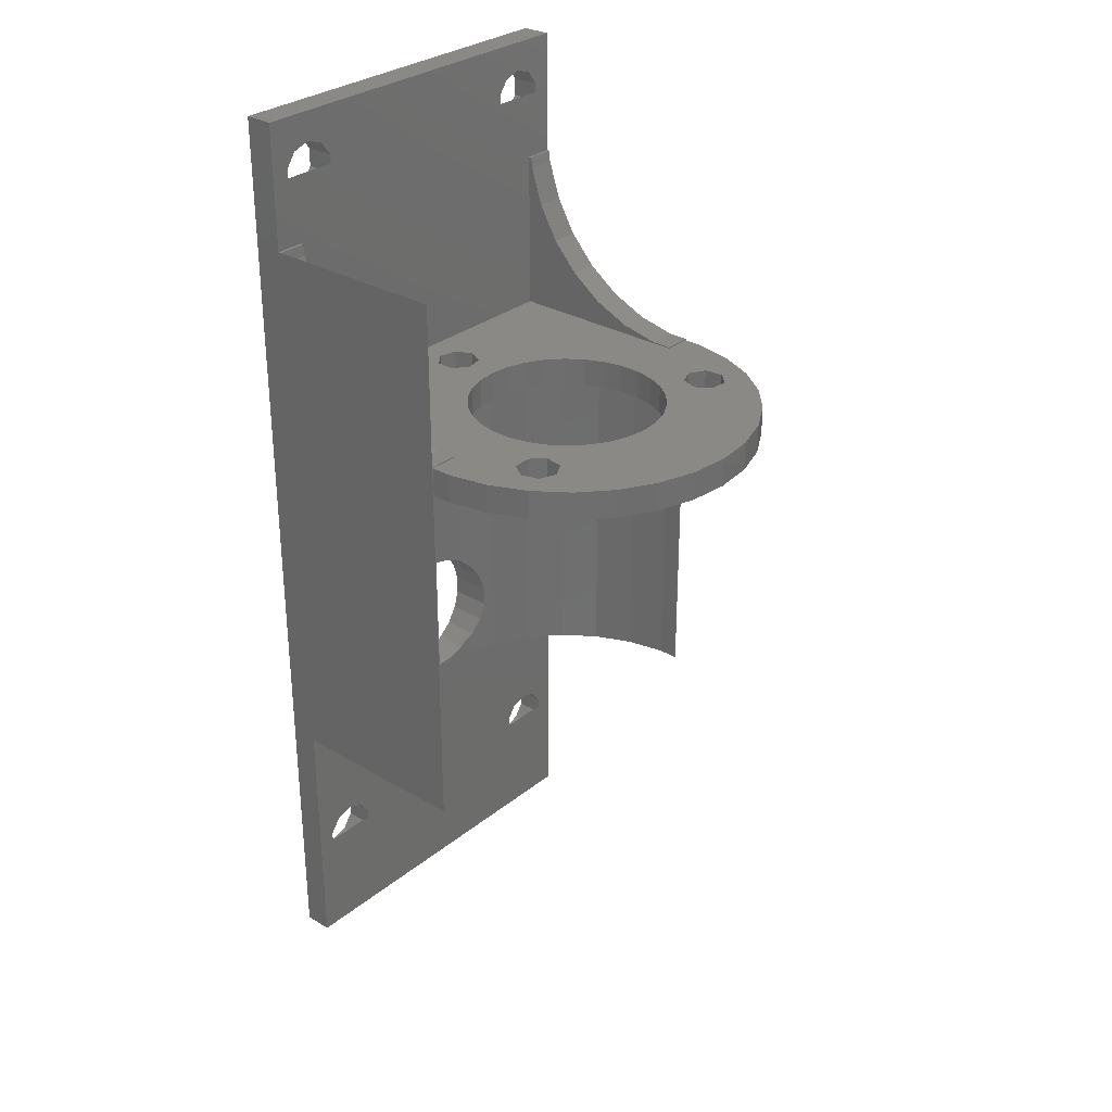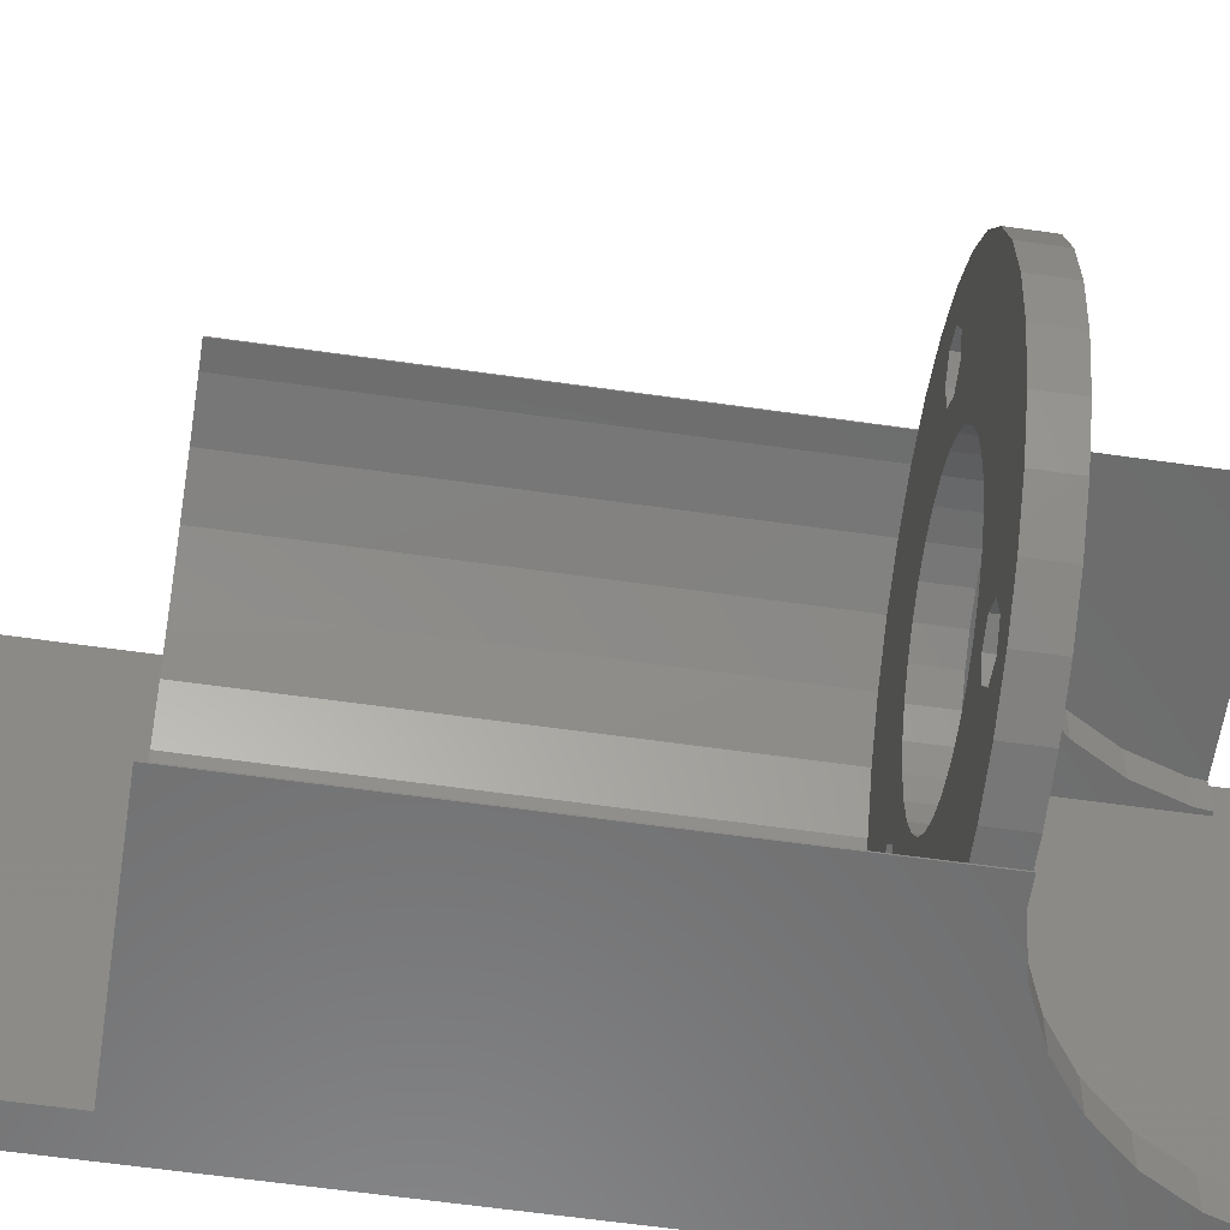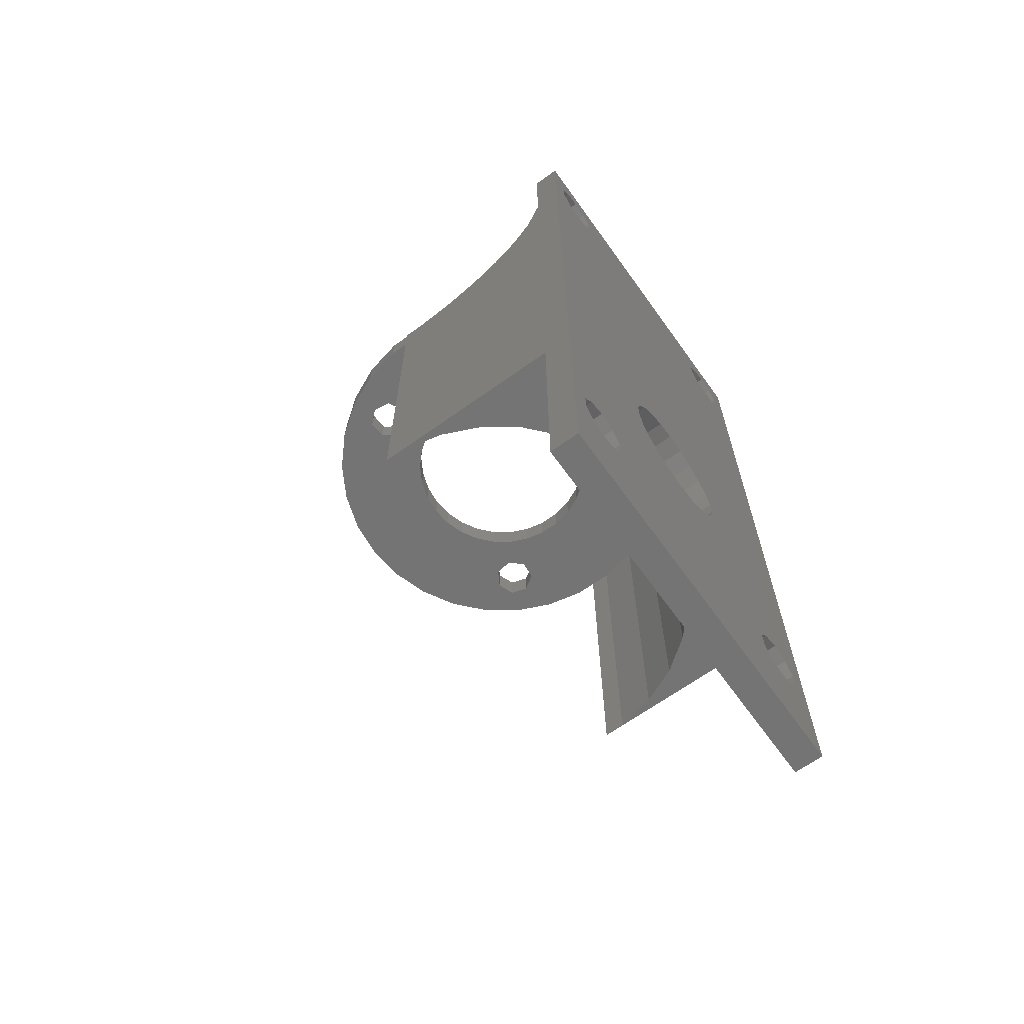
<metadata>
{"format":"stl","ext":"stl","renderer":"f3d","projection":"perspective","resolution":1024,"background":"white","views":[{"elev":30.0,"azim":-139.3,"up":"+Z"},{"elev":-58.1,"azim":-98.5,"up":"+Y"},{"elev":-66.5,"azim":35.7,"up":"+Z"}]}
</metadata>
<code>
# stl→obj: 365 verts, 762 faces
v -20 0 38
v -20 0 41
v -19.56 4.158 38
v -19.56 4.158 41
v -19.56 -4.158 38
v -19.56 -4.158 41
v -18.27 8.135 38
v -16.18 11.76 38
v -13.38 14.86 38
v -10 17.32 38
v -6.18 19.02 38
v -7.312 15.41 38
v -2.091 19.89 38
v 0 19.89 38
v -5.735 14.33 38
v 0 17 38
v -6.992 11.13 38
v 10.44 17 38
v -1.071 10.19 38
v 13.38 14.86 38
v 3.167 9.748 38
v 16.18 11.76 38
v 6.859 7.617 38
v 18.27 8.135 38
v 9.364 4.169 38
v 19.56 4.158 38
v 16.23 1.982 38
v 20 0 38
v 17 -1.372 38
v 19.56 -4.158 38
v 9.364 -4.169 38
v 18.27 -8.135 38
v 8.292 -6.025 38
v 16.18 -11.76 38
v 5.125 -8.877 38
v 13.38 -14.86 38
v 3.167 -9.748 38
v 10.44 -17 38
v -5.125 -8.877 38
v 0 -17 38
v -6.144 -11.62 38
v 0 -19.89 38
v -5.446 -13.4 38
v -2.091 -19.89 38
v -8.288 -15.34 38
v -6.18 -19.02 38
v -9.688 -14.04 38
v -10 -17.32 38
v -13.38 -14.86 38
v -16.18 -11.76 38
v -18.27 -8.135 38
v -9.364 -4.169 38
v -10.03 -2.131 38
v -6.859 -7.617 38
v -8.292 -6.025 38
v -3.167 -9.748 38
v 1.071 -10.19 38
v -1.071 -10.19 38
v 6.859 -7.617 38
v 10.03 -2.131 38
v 10.25 0 38
v 17.42 0.4895 38
v 8.292 6.025 38
v 5.125 8.877 38
v 1.071 10.19 38
v -3.167 9.748 38
v -6.859 7.617 38
v -5.125 8.877 38
v -8.292 6.025 38
v -9.364 4.169 38
v -10.03 2.131 38
v -10.25 0 38
v -8.879 11.42 38
v -9.834 13.07 38
v -9.545 -12.13 38
v -5.592 12.43 38
v -9.136 14.85 38
v -6.401 -15.05 38
v -7.968 -11.06 38
v 13.56 -1.372 38
v 13.14 0.4895 38
v 15.28 -2.2 38
v 10.03 2.131 38
v 14.33 1.982 38
v -18.27 8.135 41
v -16.18 -11.76 41
v -18.27 -8.135 41
v -13.38 -14.86 41
v -10 -17.32 41
v -9.688 -14.04 41
v -9.545 -12.13 41
v -6.144 -11.62 41
v -5.446 -13.4 41
v 0 -19.89 41
v -6.859 -7.617 41
v 0 -17 41
v -6.859 7.617 41
v -5.125 8.877 41
v -6.992 11.13 41
v -8.879 11.42 41
v -9.136 14.85 41
v -7.312 15.41 41
v -6.18 19.02 41
v -10 17.32 41
v -13.38 14.86 41
v -16.18 11.76 41
v -1.071 10.19 41
v 1.071 10.19 41
v 20 17 41
v 5.125 -8.877 41
v 3.167 -9.748 41
v 20 -17 41
v -10.03 2.131 41
v -10.25 0 41
v -9.364 4.169 41
v 5.125 8.877 41
v 6.859 7.617 41
v -8.292 6.025 41
v 3.167 9.748 41
v 0 17 41
v -3.167 9.748 41
v 9.364 4.169 41
v 10.03 2.131 41
v 6.859 -7.617 41
v 10.25 0 41
v 8.292 6.025 41
v 13.56 -1.372 41
v 10.03 -2.131 41
v 9.364 -4.169 41
v 8.292 -6.025 41
v 1.071 -10.19 41
v -1.071 -10.19 41
v -3.167 -9.748 41
v -5.125 -8.877 41
v -8.292 -6.025 41
v -9.364 -4.169 41
v -10.03 -2.131 41
v -5.735 14.33 41
v -5.592 12.43 41
v -9.834 13.07 41
v 0 19.89 41
v -2.091 19.89 41
v -8.288 -15.34 41
v -6.18 -19.02 41
v -7.968 -11.06 41
v 13.14 0.4895 41
v 14.33 1.982 41
v -6.401 -15.05 41
v -2.091 -19.89 41
v 17 -1.372 41
v 15.28 -2.2 41
v 17.42 0.4895 41
v 16.23 1.982 41
v 0 -20 0
v 0 -20 41.11
v 0 -19.89 0
v 0 -17 41.11
v 2.091 -19.89 38
v 2.091 -19.89 0
v 10 -17.32 38
v 6.18 -19.02 38
v 13.38 -14.86 0
v 10 -17.32 0
v 16.18 -11.76 0
v 18.27 -8.135 0
v 19.56 -4.158 12.56
v 19.2 -5.29 11.58
v 18.85 -6.367 9.908
v 18.66 -6.929 7.996
v 18.66 -6.929 6.004
v 19.2 -5.29 2.416
v 19.56 -4.158 1.435
v 19.56 -4.158 0
v 18.85 -6.367 4.092
v 20 0 14
v 19.79 -1.972 13.72
v 19.6 -3.784 12.89
v 19.79 1.972 13.72
v 19.6 3.784 12.89
v 19.56 4.158 12.56
v 19.56 4.158 1.435
v 19.2 5.29 2.416
v 19.56 4.158 0
v 18.85 6.367 4.092
v 18.27 8.135 0
v 18.85 6.367 9.908
v 18.66 6.929 7.996
v 19.2 5.29 11.58
v 18.66 6.929 6.004
v 16.18 11.76 0
v 13.38 14.86 0
v 10 17.32 0
v 10 17.32 38
v 2.091 19.89 38
v 6.18 19.02 38
v 0 19.89 0
v 2.091 19.89 0
v 0 17 41.11
v 0 20 41.11
v 0 20 58
v 0 20 0
v 2.091 17 41.11
v 20 17 58
v 19.56 17 56.84
v 18.27 17 52.87
v 16.18 17 49.24
v 13.38 17 46.14
v 10 17 43.68
v 6.18 17 41.98
v 19.68 17 58
v 20 12.43 65
v 20 20 58
v 20 -20 71
v 20 -12.43 65
v 20 -17 58
v 20 -18.13 65
v 20 15.28 68
v 20 20 71
v 20 17.04 67.43
v 20 -12.43 65.93
v 20 -17.04 67.43
v 20 -15.28 68
v 20 -13.52 67.43
v 20 -18.13 65.93
v 20 18.13 65
v 20 12.43 65.93
v 20 18.13 65.93
v 20 13.52 67.43
v 20 -20 58
v 2.091 -17 41.11
v 6.18 -17 41.98
v 10 -17 43.68
v 13.38 -17 46.14
v 16.18 -17 49.24
v 18.27 -17 52.87
v 19.56 -17 56.84
v 19.68 -17 58
v 20 -20 0
v 6.18 -19.02 0
v 20 0 0
v 2.091 -20 41.11
v 20 -20 -27
v 23 -20 -27
v 23 -20 71
v 19.68 -20 58
v 19.56 -20 56.84
v 18.27 -20 52.87
v 16.18 -20 49.24
v 13.38 -20 46.14
v 10 -20 43.68
v 6.18 -20 41.98
v 19.6 -3.784 1.111
v 19.79 -1.972 0.2835
v 20 0 6.661e-16
v 23 -5.29 2.416
v 23 -3.784 1.111
v 23 -6.367 4.092
v 23 -6.929 6.004
v 23 -6.929 7.996
v 23 -6.367 9.908
v 23 -5.29 11.58
v 23 -3.784 12.89
v 23 -1.972 13.72
v 23 0 14
v 23 1.972 13.72
v 23 3.784 12.89
v 23 5.29 11.58
v 19.79 1.972 0.2835
v 19.6 3.784 1.111
v 20 20 0
v 6.18 19.02 0
v 23 6.367 9.908
v 23 6.929 7.996
v 23 6.929 6.004
v 23 6.367 4.092
v 23 5.29 2.416
v 23 3.784 1.111
v 23 20 71
v 23 20 -27
v 20 20 -27
v 19.68 20 58
v 2.091 20 41.11
v 6.18 20 41.98
v 10 20 43.68
v 16.18 20 49.24
v 13.38 20 46.14
v 18.27 20 52.87
v 19.56 20 56.84
v 20 -18.13 64.07
v 20 -17.04 62.57
v 20 -15.28 62
v 20 -12.43 64.07
v 20 -13.52 62.57
v 23 -18.13 65.93
v 23 -18.13 64.07
v 23 -17.04 67.43
v 23 -15.28 68
v 23 -13.52 67.43
v 23 -12.43 65.93
v 23 -12.43 64.07
v 20 12.43 64.07
v 20 13.52 62.57
v 20 15.28 62
v 20 18.13 64.07
v 20 17.04 62.57
v 23 12.43 65.93
v 23 12.43 64.07
v 23 13.52 67.43
v 23 15.28 68
v 23 17.04 67.43
v 23 18.13 65.93
v 23 18.13 64.07
v 20 12.43 -15
v 20 -18.13 -15
v 20 -12.43 -15
v 20 -12.43 -14.07
v 20 -13.52 -12.57
v 20 13.52 -12.57
v 20 15.28 -12
v 20 -15.28 -12
v 20 -17.04 -12.57
v 20 -18.13 -14.07
v 20 18.13 -15
v 20 12.43 -14.07
v 20 18.13 -14.07
v 20 17.04 -12.57
v 23 -13.52 -17.43
v 23 -17.04 62.57
v 23 -18.13 -15.93
v 23 -18.13 -14.07
v 23 -17.04 -12.57
v 23 -12.43 -14.07
v 23 -12.43 -15.93
v 23 -15.28 -12
v 23 -13.52 -12.57
v 23 -15.28 -18
v 23 -17.04 -17.43
v 23 -15.28 62
v 23 18.13 -15.93
v 23 17.04 -17.43
v 23 -13.52 62.57
v 23 -1.972 0.2835
v 23 0 1.332e-15
v 23 12.43 -15.93
v 23 1.972 0.2835
v 23 13.52 -12.57
v 23 12.43 -14.07
v 23 15.28 -18
v 23 13.52 -17.43
v 23 15.28 -12
v 23 17.04 -12.57
v 23 18.13 -14.07
v 23 13.52 62.57
v 23 17.04 62.57
v 23 15.28 62
v 20 -18.13 -15.93
v 20 -17.04 -17.43
v 20 -15.28 -18
v 20 -12.43 -15.93
v 20 -13.52 -17.43
v 20 12.43 -15.93
v 20 13.52 -17.43
v 20 15.28 -18
v 20 18.13 -15.93
v 20 17.04 -17.43
f 1 2 3
f 3 2 4
f 1 5 2
f 2 5 6
f 7 8 3
f 3 8 9
f 3 9 10
f 3 10 11
f 12 11 13
f 12 14 15
f 15 14 16
f 17 16 18
f 19 18 20
f 21 20 22
f 23 22 24
f 25 24 26
f 27 26 28
f 29 28 30
f 31 30 32
f 33 32 34
f 35 34 36
f 37 36 38
f 39 38 40
f 41 40 42
f 43 42 44
f 45 44 46
f 47 46 48
f 3 48 49
f 3 49 50
f 3 50 51
f 3 51 5
f 3 5 1
f 52 3 53
f 39 40 54
f 3 52 55
f 3 55 40
f 55 54 40
f 56 38 39
f 57 38 58
f 58 38 56
f 35 36 37
f 59 34 35
f 37 38 57
f 31 32 33
f 60 30 31
f 61 30 60
f 27 28 62
f 63 24 25
f 23 24 63
f 64 22 23
f 21 22 64
f 65 20 21
f 19 20 65
f 66 18 19
f 67 3 68
f 3 18 66
f 3 66 68
f 69 3 67
f 70 3 69
f 71 3 70
f 72 3 71
f 73 3 74
f 47 3 75
f 17 3 73
f 76 16 17
f 3 17 18
f 15 16 76
f 12 13 14
f 45 46 47
f 77 11 12
f 3 11 77
f 3 77 74
f 43 44 78
f 3 47 48
f 78 44 45
f 41 42 43
f 3 40 41
f 79 3 41
f 75 3 79
f 80 61 81
f 29 30 82
f 61 80 82
f 61 82 30
f 62 28 29
f 25 26 83
f 83 26 27
f 81 83 84
f 83 27 84
f 53 3 72
f 33 34 59
f 83 81 61
f 3 4 7
f 7 4 85
f 4 2 6
f 86 4 87
f 87 4 6
f 88 4 86
f 89 4 88
f 90 4 89
f 90 91 4
f 92 93 94
f 95 4 96
f 97 98 4
f 99 100 4
f 101 102 103
f 104 4 103
f 105 4 104
f 106 4 105
f 85 4 106
f 107 108 109
f 110 111 112
f 113 4 114
f 115 4 113
f 116 117 109
f 118 4 115
f 97 4 118
f 119 116 109
f 99 4 98
f 120 121 109
f 120 98 121
f 121 107 109
f 122 123 112
f 124 110 112
f 123 125 112
f 109 117 126
f 127 122 112
f 109 126 122
f 125 128 112
f 128 129 112
f 129 130 112
f 130 124 112
f 108 119 109
f 112 111 96
f 111 131 96
f 131 132 96
f 132 133 96
f 133 134 96
f 135 4 95
f 136 4 135
f 137 4 136
f 138 139 120
f 101 4 140
f 102 141 142
f 103 4 101
f 103 102 142
f 141 138 120
f 102 138 141
f 120 139 98
f 139 99 98
f 143 90 144
f 91 145 4
f 144 90 89
f 146 147 109
f 145 92 4
f 148 144 149
f 93 148 149
f 96 92 94
f 96 4 92
f 148 143 144
f 93 149 94
f 150 151 112
f 152 150 112
f 109 122 146
f 151 127 112
f 109 147 153
f 109 152 112
f 109 153 152
f 146 122 127
f 134 95 96
f 137 114 4
f 100 140 4
f 5 51 6
f 6 51 87
f 51 50 87
f 87 50 86
f 50 49 86
f 86 49 88
f 88 49 48
f 89 88 48
f 89 48 46
f 144 89 46
f 144 46 44
f 149 144 44
f 149 44 42
f 94 149 42
f 154 155 156
f 94 155 157
f 156 155 42
f 155 94 42
f 94 157 96
f 158 159 42
f 42 159 156
f 38 160 40
f 40 160 161
f 40 161 158
f 40 158 42
f 36 162 38
f 38 162 160
f 160 162 163
f 34 164 36
f 36 164 162
f 32 165 34
f 34 165 164
f 30 166 32
f 32 166 167
f 32 167 168
f 168 169 32
f 169 170 32
f 170 165 32
f 171 172 173
f 171 173 174
f 174 173 165
f 174 165 170
f 28 175 30
f 30 175 176
f 30 176 177
f 177 166 30
f 178 175 28
f 178 28 179
f 28 26 179
f 26 180 179
f 181 182 183
f 183 182 184
f 184 185 183
f 186 26 187
f 188 180 26
f 188 26 186
f 187 26 24
f 187 24 189
f 189 24 185
f 189 185 184
f 24 22 185
f 185 22 190
f 22 20 190
f 190 20 191
f 191 20 18
f 192 191 193
f 193 191 18
f 194 195 14
f 14 195 193
f 14 193 18
f 14 18 16
f 14 196 197
f 194 14 197
f 120 198 141
f 141 198 199
f 199 200 201
f 199 201 141
f 141 201 14
f 14 201 196
f 13 142 14
f 14 142 141
f 11 103 13
f 13 103 142
f 10 104 11
f 11 104 103
f 9 105 10
f 10 105 104
f 8 106 9
f 9 106 105
f 7 85 8
f 8 85 106
f 137 136 52
f 53 137 52
f 114 137 53
f 72 114 53
f 71 113 114
f 72 71 114
f 70 115 113
f 71 70 113
f 69 118 115
f 70 69 115
f 67 97 118
f 69 67 118
f 68 98 97
f 67 68 97
f 66 121 98
f 68 66 98
f 19 107 121
f 66 19 121
f 65 108 107
f 19 65 107
f 21 119 108
f 65 21 108
f 64 116 119
f 21 64 119
f 23 117 116
f 64 23 116
f 126 117 63
f 63 117 23
f 122 126 25
f 25 126 63
f 123 122 83
f 83 122 25
f 125 123 61
f 61 123 83
f 125 61 128
f 128 61 60
f 128 60 129
f 129 60 31
f 129 31 130
f 130 31 33
f 130 33 124
f 124 33 59
f 124 59 110
f 110 59 35
f 110 35 111
f 111 35 37
f 111 37 131
f 131 37 57
f 131 57 132
f 132 57 58
f 132 58 133
f 133 58 56
f 133 56 134
f 134 56 39
f 134 39 95
f 95 39 54
f 135 95 54
f 55 135 54
f 136 135 55
f 52 136 55
f 77 101 140
f 74 77 140
f 140 100 73
f 74 140 73
f 12 102 101
f 77 12 101
f 15 138 102
f 12 15 102
f 139 138 76
f 76 138 15
f 139 76 99
f 99 76 17
f 99 17 100
f 100 17 73
f 75 91 90
f 47 75 90
f 143 45 90
f 90 45 47
f 79 145 91
f 75 79 91
f 41 92 145
f 79 41 145
f 93 92 43
f 43 92 41
f 93 43 148
f 148 43 78
f 148 78 143
f 143 78 45
f 84 147 146
f 81 84 146
f 27 153 147
f 84 27 147
f 152 153 62
f 62 153 27
f 152 62 150
f 150 62 29
f 150 29 151
f 151 29 82
f 151 82 127
f 127 82 80
f 146 127 80
f 81 146 80
f 198 120 109
f 202 198 109
f 203 204 109
f 204 205 109
f 205 206 109
f 206 207 109
f 207 208 109
f 208 209 109
f 209 202 109
f 210 204 203
f 211 212 213
f 213 212 203
f 214 203 109
f 215 109 112
f 216 109 215
f 217 218 219
f 214 109 216
f 213 216 215
f 220 203 214
f 221 213 222
f 223 203 220
f 213 203 223
f 213 223 222
f 213 221 224
f 213 224 216
f 225 212 211
f 226 211 213
f 218 212 225
f 218 225 227
f 218 227 219
f 218 217 213
f 217 228 213
f 228 226 213
f 229 213 215
f 96 157 112
f 112 157 230
f 112 230 231
f 231 232 112
f 232 233 112
f 233 234 112
f 234 235 112
f 235 236 112
f 236 237 112
f 112 237 215
f 154 156 238
f 238 156 159
f 238 159 239
f 239 163 238
f 163 162 238
f 162 164 238
f 164 165 238
f 165 173 238
f 173 240 238
f 241 230 157
f 155 241 157
f 155 154 238
f 241 155 238
f 242 243 238
f 243 244 238
f 244 229 238
f 245 246 229
f 229 246 238
f 246 247 238
f 247 248 238
f 248 249 238
f 249 250 238
f 250 251 238
f 251 241 238
f 213 229 244
f 161 239 158
f 158 239 159
f 160 163 161
f 161 163 239
f 252 173 172
f 240 253 254
f 173 253 240
f 252 253 173
f 255 256 252
f 171 255 172
f 172 255 252
f 255 171 257
f 257 171 174
f 257 174 258
f 258 174 170
f 259 258 169
f 169 258 170
f 260 259 168
f 168 259 169
f 261 260 167
f 167 260 168
f 177 262 166
f 166 262 261
f 166 261 167
f 263 262 176
f 176 262 177
f 264 263 175
f 175 263 176
f 264 175 265
f 265 175 178
f 266 179 267
f 267 179 180
f 267 180 188
f 265 178 266
f 266 178 179
f 254 268 240
f 183 268 269
f 183 269 181
f 240 268 183
f 196 201 197
f 197 201 270
f 183 270 240
f 185 270 183
f 190 270 185
f 191 270 190
f 192 270 191
f 271 270 192
f 197 270 271
f 272 267 188
f 186 272 188
f 273 272 186
f 187 273 186
f 274 273 187
f 189 274 187
f 184 275 274
f 189 184 274
f 182 276 275
f 184 182 275
f 181 269 277
f 182 181 276
f 276 181 277
f 192 193 195
f 271 192 195
f 271 195 194
f 197 271 194
f 201 200 270
f 270 200 212
f 212 218 278
f 212 278 270
f 270 278 279
f 270 279 280
f 212 200 281
f 210 203 281
f 203 212 281
f 282 283 284
f 285 282 286
f 286 282 284
f 287 282 285
f 288 282 287
f 281 282 288
f 200 282 281
f 199 282 200
f 202 282 199
f 198 202 199
f 209 283 282
f 202 209 282
f 208 284 283
f 209 208 283
f 207 286 284
f 208 207 284
f 285 286 206
f 206 286 207
f 287 285 205
f 205 285 206
f 288 287 204
f 204 287 205
f 281 288 210
f 210 288 204
f 218 213 244
f 278 218 244
f 237 245 229
f 215 237 229
f 289 290 291
f 292 289 293
f 293 289 291
f 214 289 292
f 216 289 214
f 294 295 224
f 224 295 289
f 224 289 216
f 296 294 221
f 221 294 224
f 297 296 222
f 222 296 221
f 298 297 223
f 223 297 222
f 220 299 298
f 223 220 298
f 292 300 299
f 214 292 220
f 220 292 299
f 301 302 303
f 304 301 305
f 305 301 303
f 225 301 304
f 211 301 225
f 306 307 226
f 226 307 301
f 226 301 211
f 308 306 228
f 228 306 226
f 309 308 217
f 217 308 228
f 310 309 219
f 219 309 217
f 227 311 310
f 219 227 310
f 304 312 311
f 225 304 227
f 227 304 311
f 237 236 245
f 245 236 246
f 236 235 246
f 246 235 247
f 235 234 247
f 247 234 248
f 234 233 248
f 248 233 249
f 249 233 232
f 250 249 232
f 250 232 231
f 251 250 231
f 251 231 230
f 241 251 230
f 313 280 240
f 240 280 238
f 314 280 242
f 315 280 314
f 238 314 242
f 316 280 315
f 238 280 316
f 238 316 317
f 318 270 319
f 238 320 321
f 238 321 322
f 238 322 314
f 323 280 313
f 324 313 240
f 270 280 323
f 270 323 325
f 270 325 326
f 270 326 319
f 270 318 240
f 318 324 240
f 320 238 317
f 327 243 279
f 265 328 295
f 244 243 329
f 244 329 330
f 244 330 331
f 332 333 279
f 244 331 334
f 256 335 279
f 244 334 335
f 336 243 327
f 337 243 336
f 329 243 337
f 244 335 295
f 244 295 294
f 338 328 266
f 297 244 296
f 339 340 279
f 278 244 297
f 278 298 299
f 267 272 341
f 295 335 258
f 342 256 279
f 295 258 259
f 343 342 279
f 295 259 260
f 344 343 279
f 295 260 261
f 345 343 344
f 295 261 262
f 295 262 263
f 346 272 273
f 295 263 264
f 347 346 276
f 295 264 265
f 348 349 279
f 297 298 278
f 265 266 328
f 340 348 279
f 300 341 272
f 266 341 338
f 266 267 341
f 255 335 256
f 257 335 255
f 258 335 257
f 349 344 279
f 344 347 345
f 272 299 300
f 347 276 277
f 277 345 347
f 346 273 274
f 309 310 278
f 307 299 350
f 278 350 351
f 278 352 279
f 278 351 352
f 352 339 279
f 346 274 275
f 353 307 350
f 306 299 307
f 312 354 350
f 308 299 306
f 278 299 308
f 278 308 309
f 354 355 350
f 278 310 311
f 278 312 350
f 278 311 312
f 355 353 350
f 335 332 279
f 333 327 279
f 294 296 244
f 275 276 346
f 272 350 299
f 346 350 272
f 242 280 243
f 243 280 279
f 254 343 345
f 268 254 345
f 342 343 254
f 253 342 254
f 256 342 253
f 252 256 253
f 268 345 277
f 269 268 277
f 328 290 295
f 295 290 289
f 293 341 300
f 292 293 300
f 291 338 341
f 293 291 341
f 328 338 291
f 290 328 291
f 353 302 307
f 307 302 301
f 305 354 312
f 304 305 312
f 303 355 354
f 305 303 354
f 353 355 303
f 302 353 303
f 356 357 358
f 359 356 360
f 360 356 358
f 315 356 359
f 314 356 315
f 330 329 322
f 322 329 356
f 322 356 314
f 331 330 321
f 321 330 322
f 334 331 320
f 320 331 321
f 335 334 317
f 317 334 320
f 316 332 335
f 317 316 335
f 359 333 332
f 315 359 316
f 316 359 332
f 361 362 363
f 364 361 365
f 365 361 363
f 323 361 364
f 313 361 323
f 347 344 324
f 324 344 361
f 324 361 313
f 346 347 318
f 318 347 324
f 350 346 319
f 319 346 318
f 351 350 326
f 326 350 319
f 325 352 351
f 326 325 351
f 364 339 352
f 323 364 325
f 325 364 352
f 337 357 329
f 329 357 356
f 337 336 358
f 357 337 358
f 358 336 327
f 360 358 327
f 360 327 333
f 359 360 333
f 349 362 344
f 344 362 361
f 349 348 363
f 362 349 363
f 363 348 340
f 365 363 340
f 365 340 339
f 364 365 339

</code>
